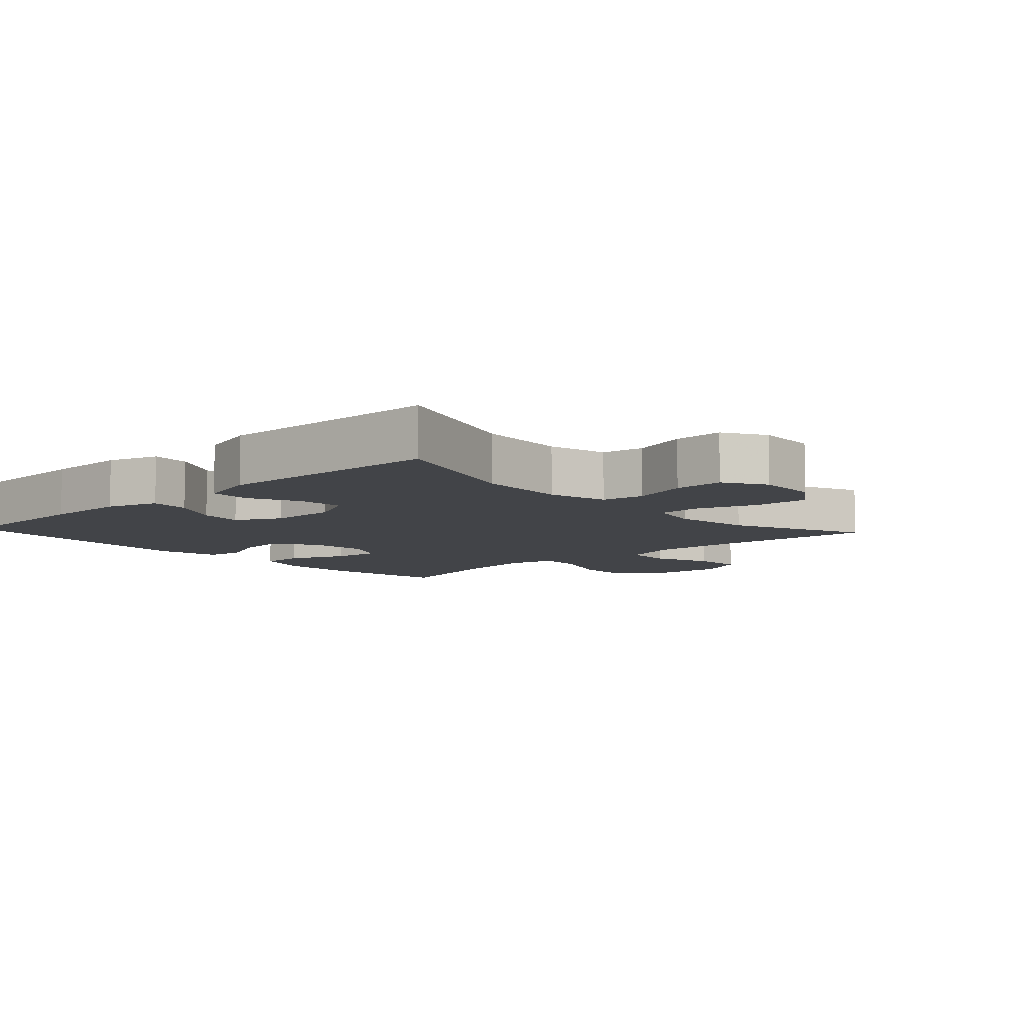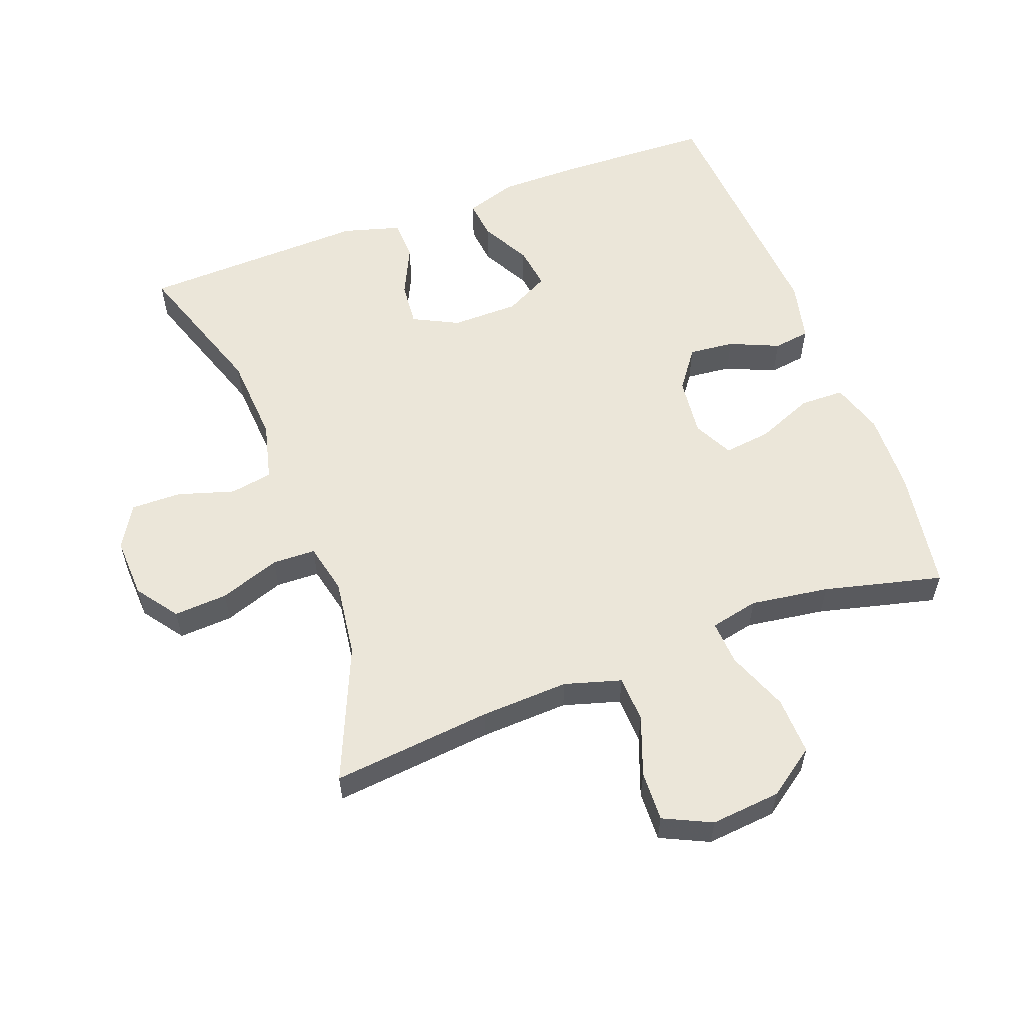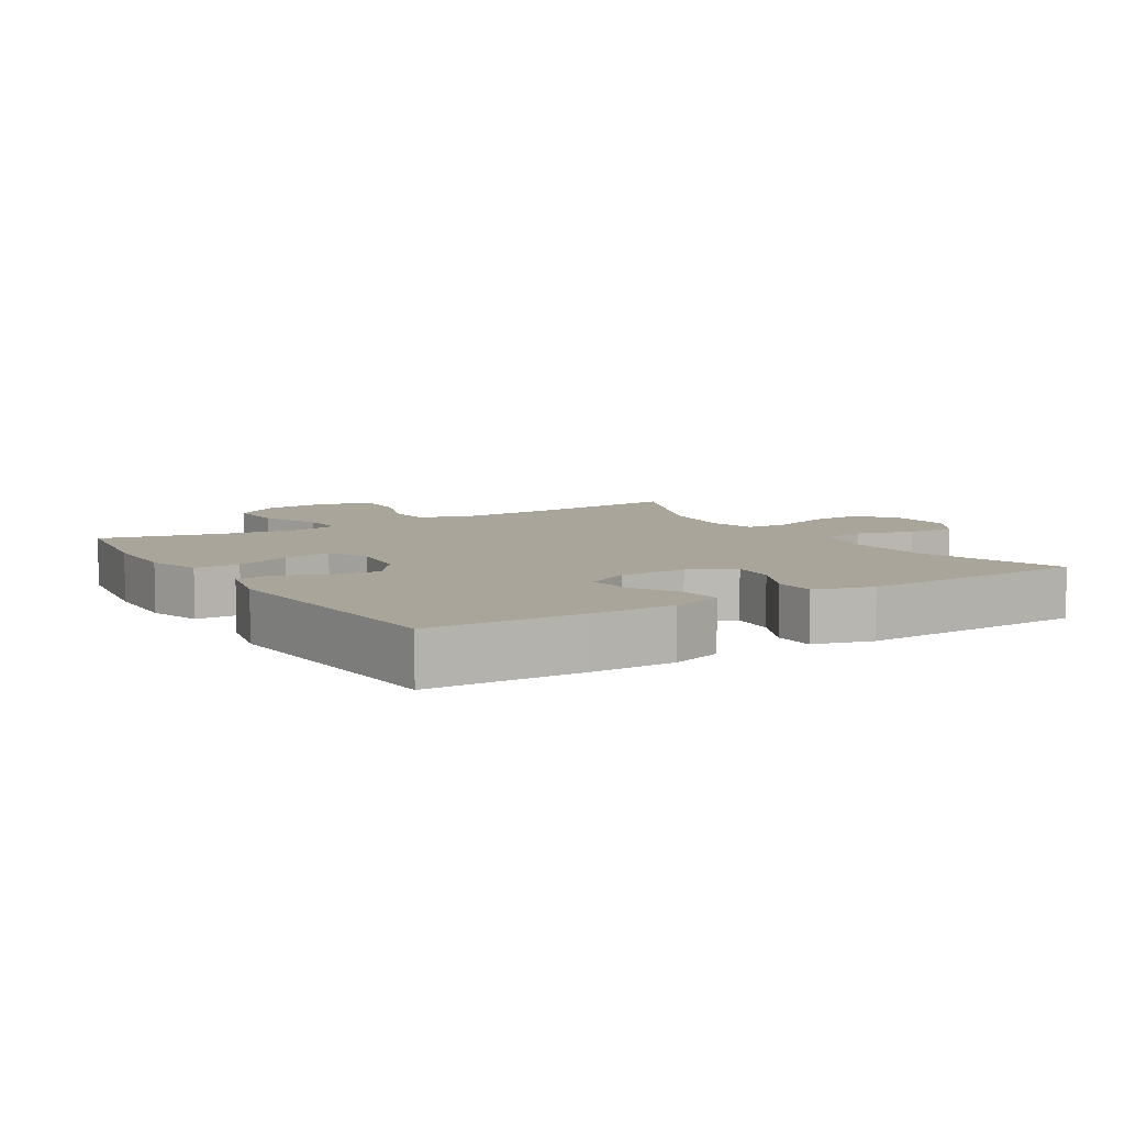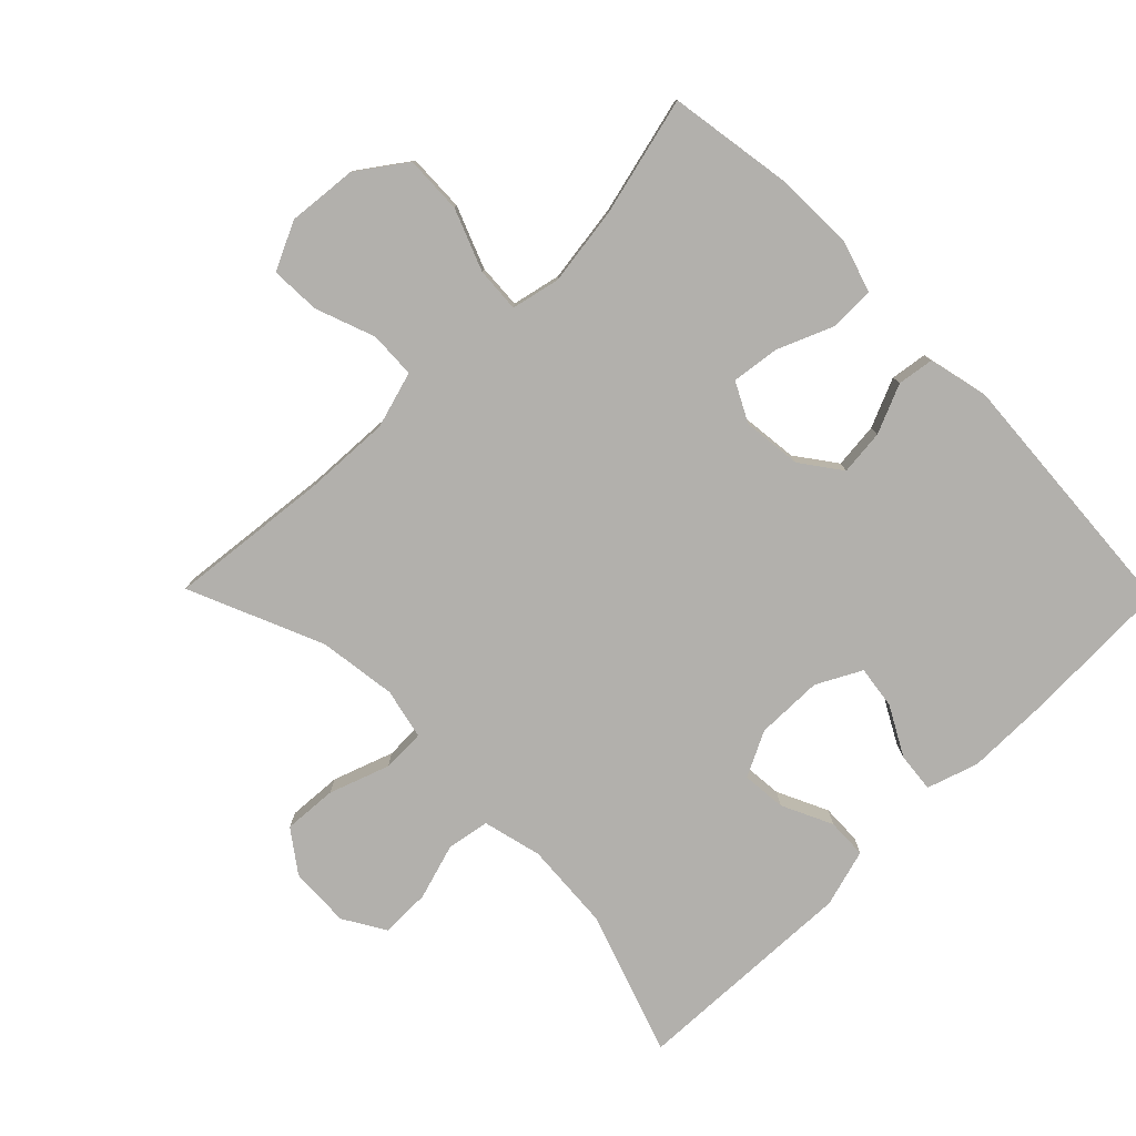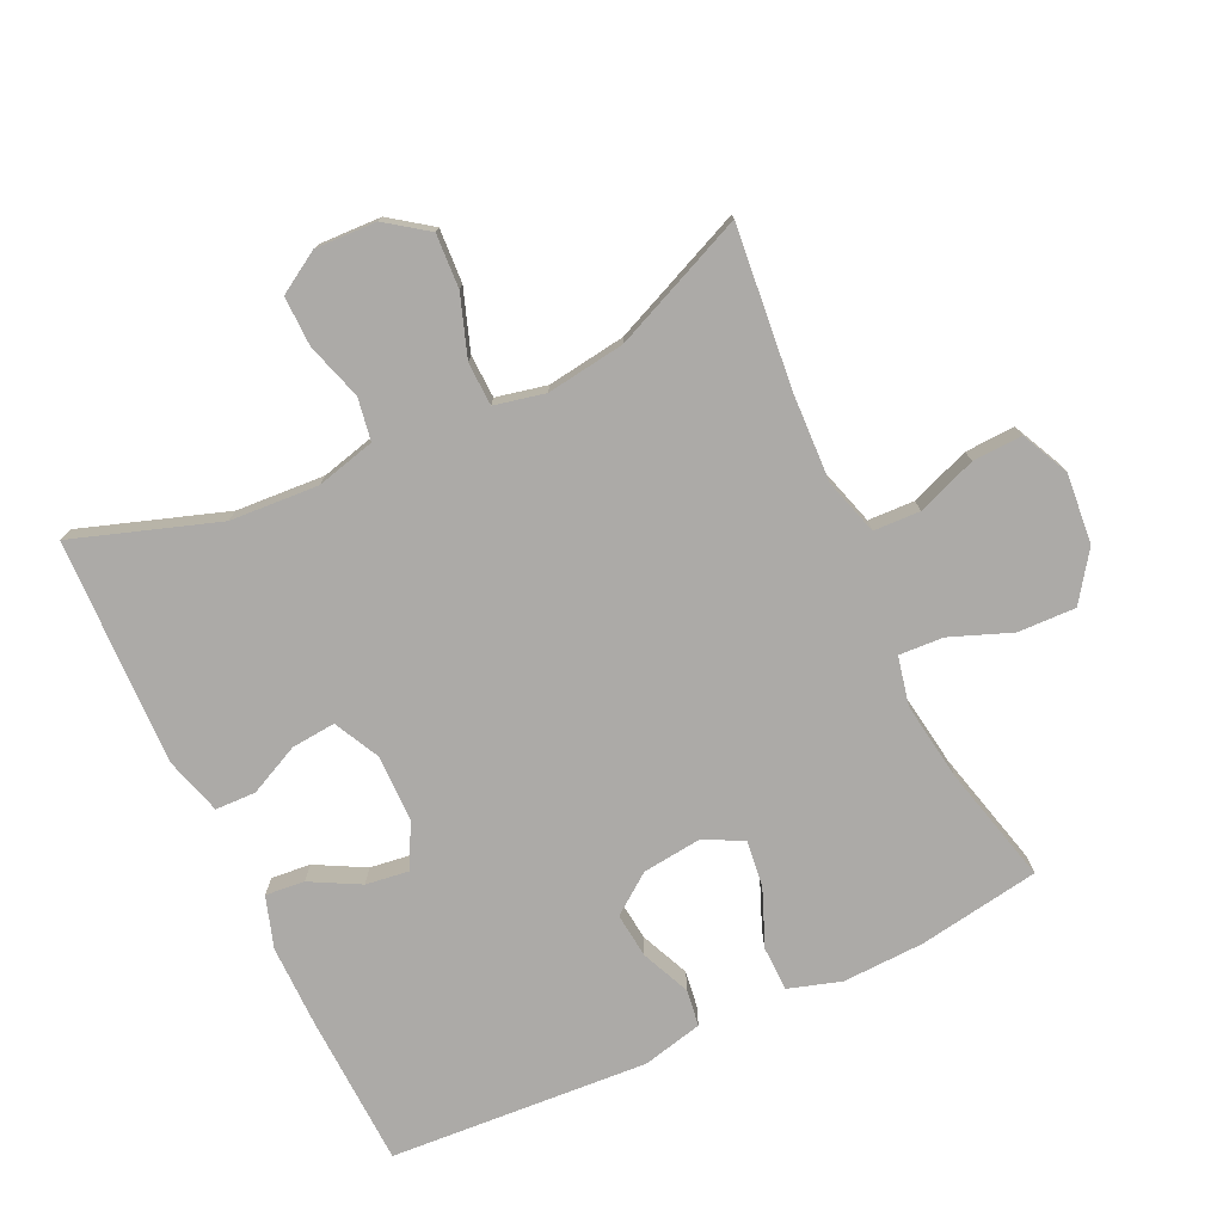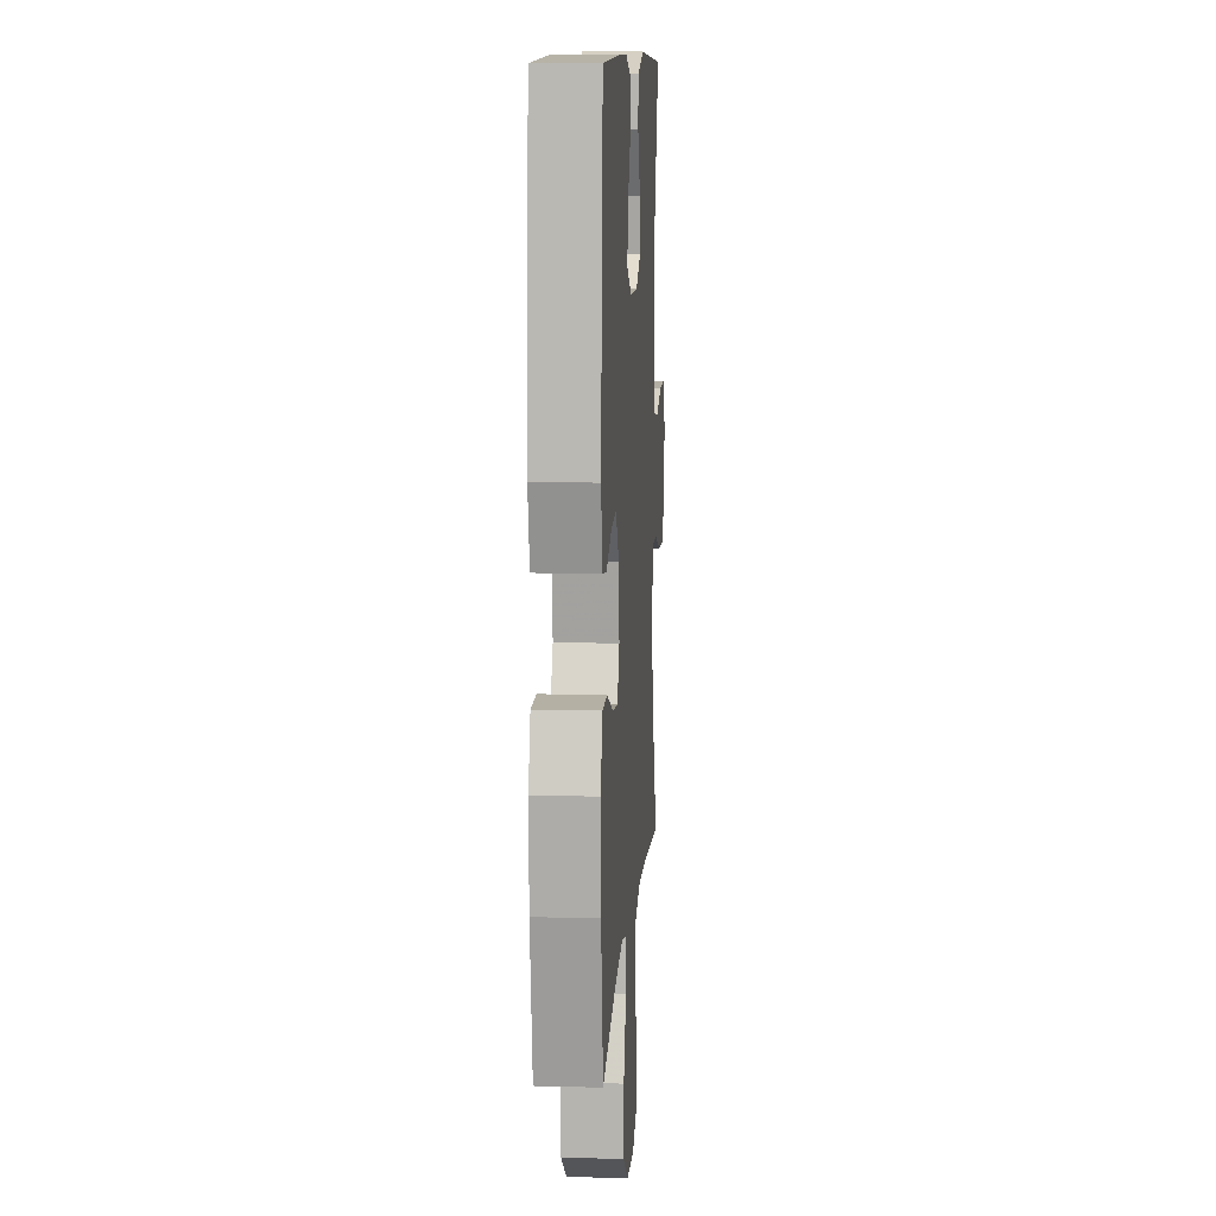
<metadata>
{"format":"obj","ext":"obj","renderer":"f3d","projection":"perspective","resolution":1024,"background":"white","views":[{"elev":-8.0,"azim":42.9,"up":"+Y"},{"elev":57.1,"azim":159.5,"up":"+Y"},{"elev":7.5,"azim":-31.8,"up":"+Y"},{"elev":-78.7,"azim":-135.5,"up":"+Y"},{"elev":-76.1,"azim":115.4,"up":"+Y"},{"elev":10.6,"azim":-86.1,"up":"+Z"}]}
</metadata>
<code>
v -0.5 0.07 0.5
v -0.27 0.07 0.508
v -0.146 0.07 0.508
v -0.069 0.07 0.483
v -0.075 0.07 0.424
v -0.115 0.07 0.35
v -0.124 0.07 0.285
v -0.057 0.07 0.25
v 0.044 0.07 0.249
v 0.112 0.07 0.283
v 0.106 0.07 0.35
v 0.07 0.07 0.426
v 0.072 0.07 0.487
v 0.159 0.07 0.512
v 0.5 0.07 0.5
v 0.426 0.07 0.283
v 0.417 0.07 0.15
v 0.439 0.07 0.061
v 0.503 0.07 0.05
v 0.588 0.07 0.076
v 0.663 0.07 0.077
v 0.701 0.07 0.014
v 0.697 0.07 -0.078
v 0.652 0.07 -0.14
v 0.571 0.07 -0.135
v 0.48 0.07 -0.103
v 0.415 0.07 -0.105
v 0.398 0.07 -0.181
v 0.414 0.07 -0.299
v 0.5 0.07 -0.5
v 0.259 0.07 -0.475
v 0.127 0.07 -0.469
v 0.042 0.07 -0.494
v 0.039 0.07 -0.564
v 0.072 0.07 -0.653
v 0.075 0.07 -0.728
v 0.003 0.07 -0.762
v -0.102 0.07 -0.752
v -0.174 0.07 -0.701
v -0.171 0.07 -0.614
v -0.135 0.07 -0.522
v -0.131 0.07 -0.455
v -0.204 0.07 -0.439
v -0.322 0.07 -0.456
v -0.5 0.07 -0.5
v -0.529 0.07 -0.317
v -0.533 0.07 -0.194
v -0.508 0.07 -0.115
v -0.441 0.07 -0.114
v -0.356 0.07 -0.149
v -0.285 0.07 -0.158
v -0.255 0.07 -0.099
v -0.265 0.07 -0.01
v -0.309 0.07 0.05
v -0.377 0.07 0.043
v -0.451 0.07 0.011
v -0.506 0.07 0.019
v -0.527 0.07 0.11
v -0.5 0 0.5
v -0.27 0 0.508
v -0.146 0 0.508
v -0.069 0 0.483
v -0.075 0 0.424
v -0.115 0 0.35
v -0.124 0 0.285
v -0.057 0 0.25
v 0.044 0 0.249
v 0.112 0 0.283
v 0.106 0 0.35
v 0.07 0 0.426
v 0.072 0 0.487
v 0.159 0 0.512
v 0.5 0 0.5
v 0.426 0 0.283
v 0.417 0 0.15
v 0.439 0 0.061
v 0.503 0 0.05
v 0.588 0 0.076
v 0.663 0 0.077
v 0.701 0 0.014
v 0.697 0 -0.078
v 0.652 0 -0.14
v 0.571 0 -0.135
v 0.48 0 -0.103
v 0.415 0 -0.105
v 0.398 0 -0.181
v 0.414 0 -0.299
v 0.5 0 -0.5
v 0.259 0 -0.475
v 0.127 0 -0.469
v 0.042 0 -0.494
v 0.039 0 -0.564
v 0.072 0 -0.653
v 0.075 0 -0.728
v 0.003 0 -0.762
v -0.102 0 -0.752
v -0.174 0 -0.701
v -0.171 0 -0.614
v -0.135 0 -0.522
v -0.131 0 -0.455
v -0.204 0 -0.439
v -0.322 0 -0.456
v -0.5 0 -0.5
v -0.529 0 -0.317
v -0.533 0 -0.194
v -0.508 0 -0.115
v -0.441 0 -0.114
v -0.356 0 -0.149
v -0.285 0 -0.158
v -0.255 0 -0.099
v -0.265 0 -0.01
v -0.309 0 0.05
v -0.377 0 0.043
v -0.451 0 0.011
v -0.506 0 0.019
v -0.527 0 0.11
f 4 5 6
f 3 4 6
f 2 3 6
f 1 2 6
f 58 1 6
f 57 58 6
f 56 57 6
f 55 56 6
f 54 55 6 7
f 53 54 7 8
f 52 53 8 9
f 51 52 9 10
f 48 49 50
f 47 48 50
f 46 47 50
f 45 46 50
f 44 45 50
f 43 44 50 51
f 42 43 51 10
f 39 40 41
f 38 39 41
f 37 38 41
f 36 37 41
f 35 36 41
f 34 35 41
f 33 34 41 42
f 32 33 42 10
f 29 30 31
f 31 32 10
f 29 31 10
f 28 29 10
f 24 25 26
f 23 24 26
f 22 23 26
f 21 22 26
f 20 21 26
f 19 20 26
f 18 19 26 27
f 28 10 11
f 27 28 11
f 18 27 11
f 17 18 11
f 14 15 16
f 14 16 17
f 13 14 17
f 12 13 17
f 11 12 17
f 64 63 62
f 64 62 61
f 64 61 60
f 64 60 59
f 64 59 116
f 64 116 115
f 64 115 114
f 64 114 113
f 65 64 113 112
f 66 65 112 111
f 67 66 111 110
f 68 67 110 109
f 108 107 106
f 108 106 105
f 108 105 104
f 108 104 103
f 108 103 102
f 109 108 102 101
f 68 109 101 100
f 99 98 97
f 99 97 96
f 99 96 95
f 99 95 94
f 99 94 93
f 99 93 92
f 100 99 92 91
f 68 100 91 90
f 89 88 87
f 68 90 89
f 68 89 87
f 68 87 86
f 84 83 82
f 84 82 81
f 84 81 80
f 84 80 79
f 84 79 78
f 84 78 77
f 85 84 77 76
f 69 68 86
f 69 86 85
f 69 85 76
f 69 76 75
f 74 73 72
f 75 74 72
f 75 72 71
f 75 71 70
f 75 70 69
f 1 59 60 2
f 2 60 61 3
f 3 61 62 4
f 4 62 63 5
f 5 63 64 6
f 6 64 65 7
f 7 65 66 8
f 8 66 67 9
f 9 67 68 10
f 10 68 69 11
f 11 69 70 12
f 12 70 71 13
f 13 71 72 14
f 14 72 73 15
f 15 73 74 16
f 16 74 75 17
f 17 75 76 18
f 18 76 77 19
f 19 77 78 20
f 20 78 79 21
f 21 79 80 22
f 22 80 81 23
f 23 81 82 24
f 24 82 83 25
f 25 83 84 26
f 26 84 85 27
f 27 85 86 28
f 28 86 87 29
f 29 87 88 30
f 30 88 89 31
f 31 89 90 32
f 32 90 91 33
f 33 91 92 34
f 34 92 93 35
f 35 93 94 36
f 36 94 95 37
f 37 95 96 38
f 38 96 97 39
f 39 97 98 40
f 40 98 99 41
f 41 99 100 42
f 42 100 101 43
f 43 101 102 44
f 44 102 103 45
f 45 103 104 46
f 46 104 105 47
f 47 105 106 48
f 48 106 107 49
f 49 107 108 50
f 50 108 109 51
f 51 109 110 52
f 52 110 111 53
f 53 111 112 54
f 54 112 113 55
f 55 113 114 56
f 56 114 115 57
f 57 115 116 58
f 58 116 59 1

</code>
